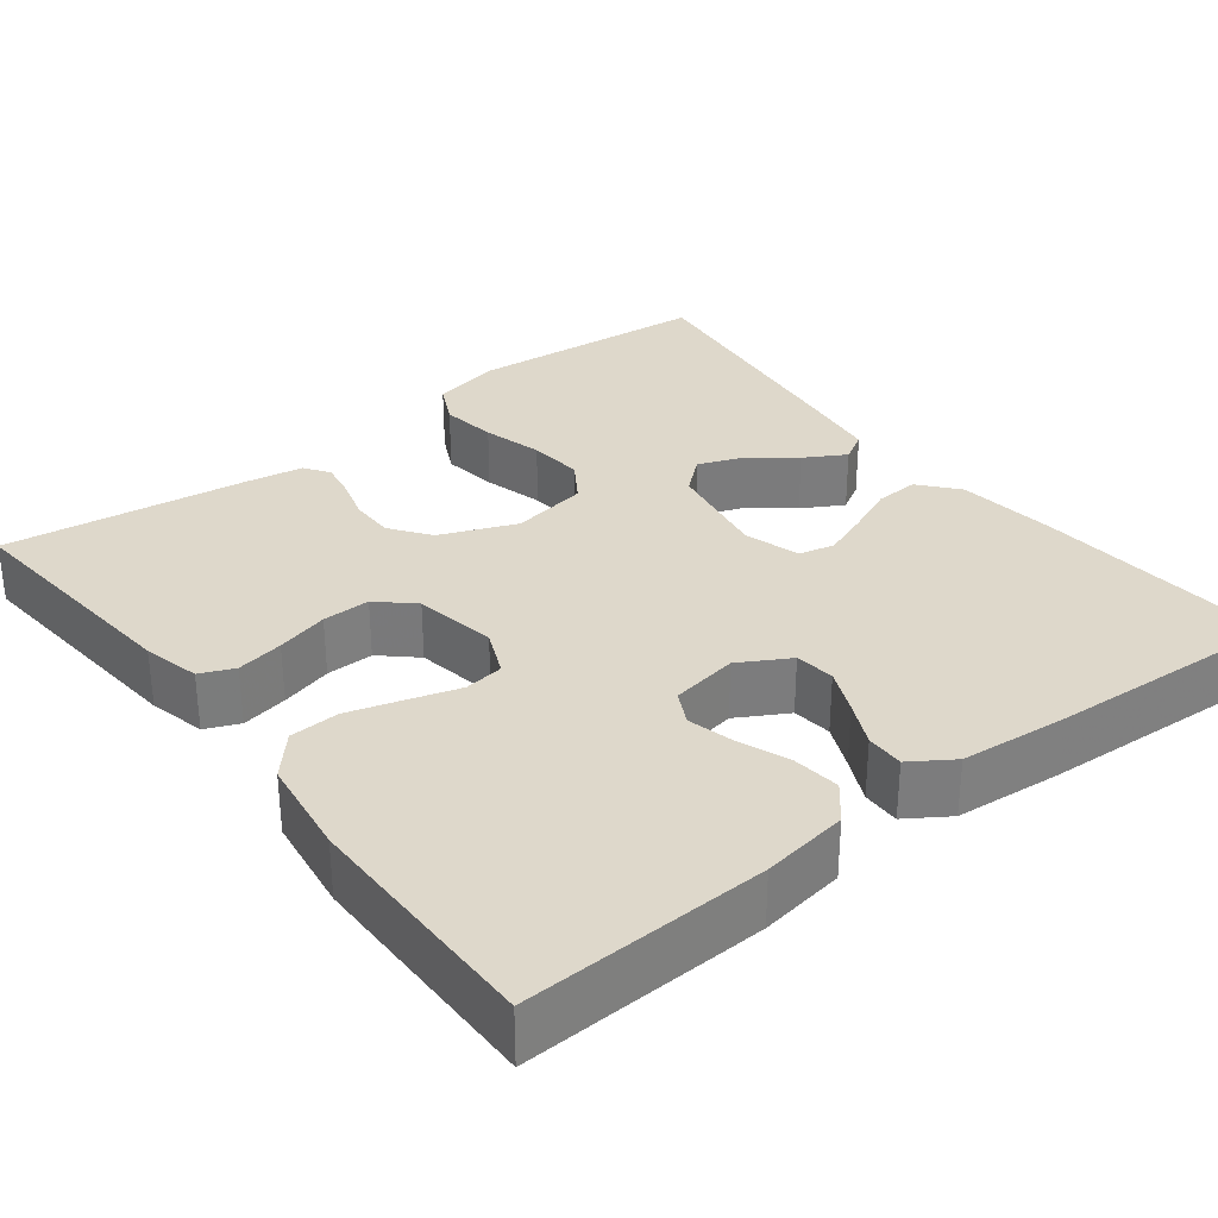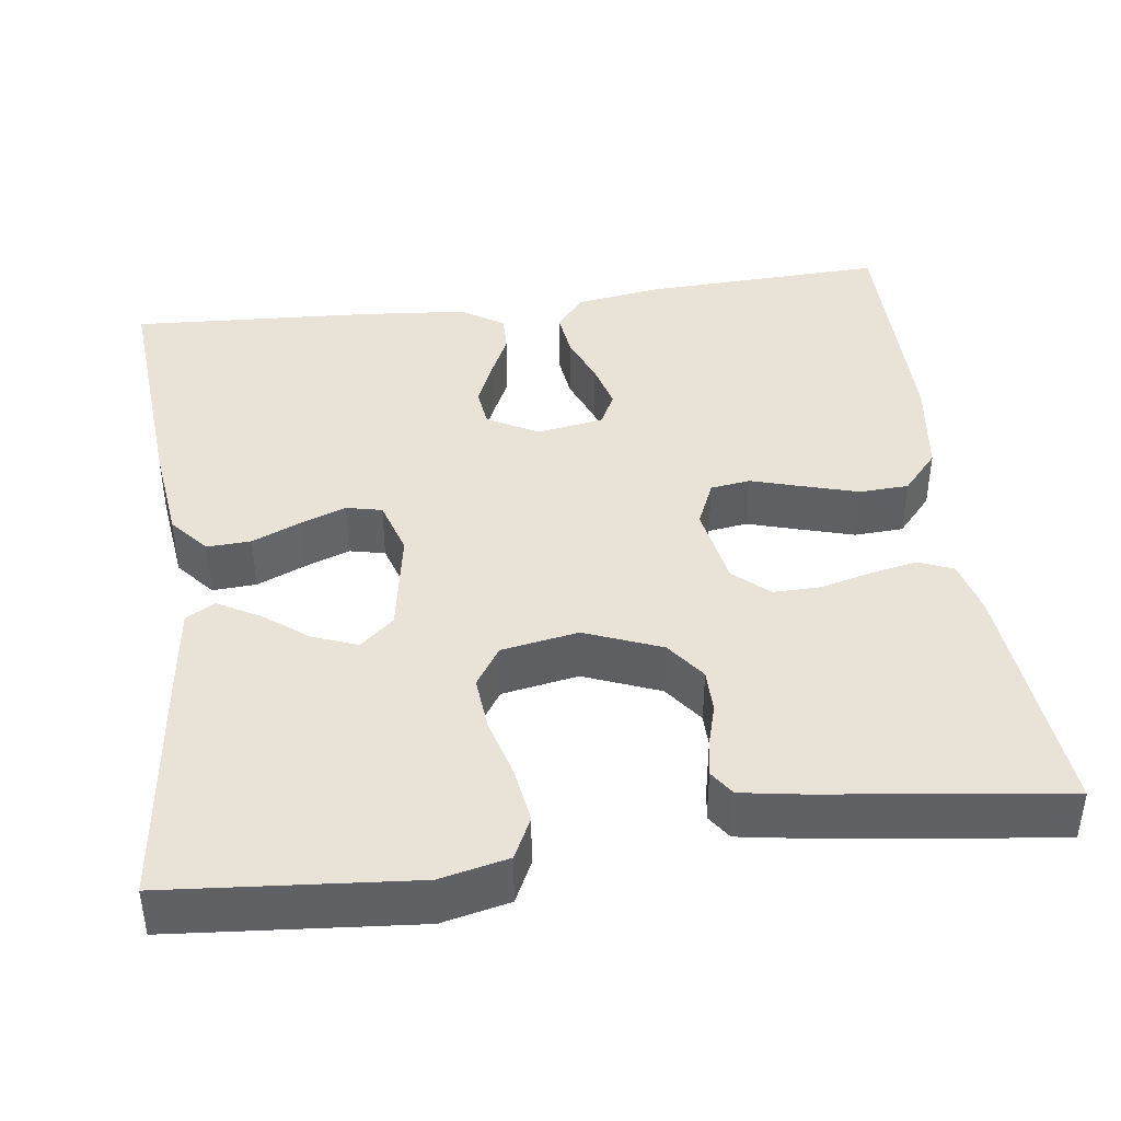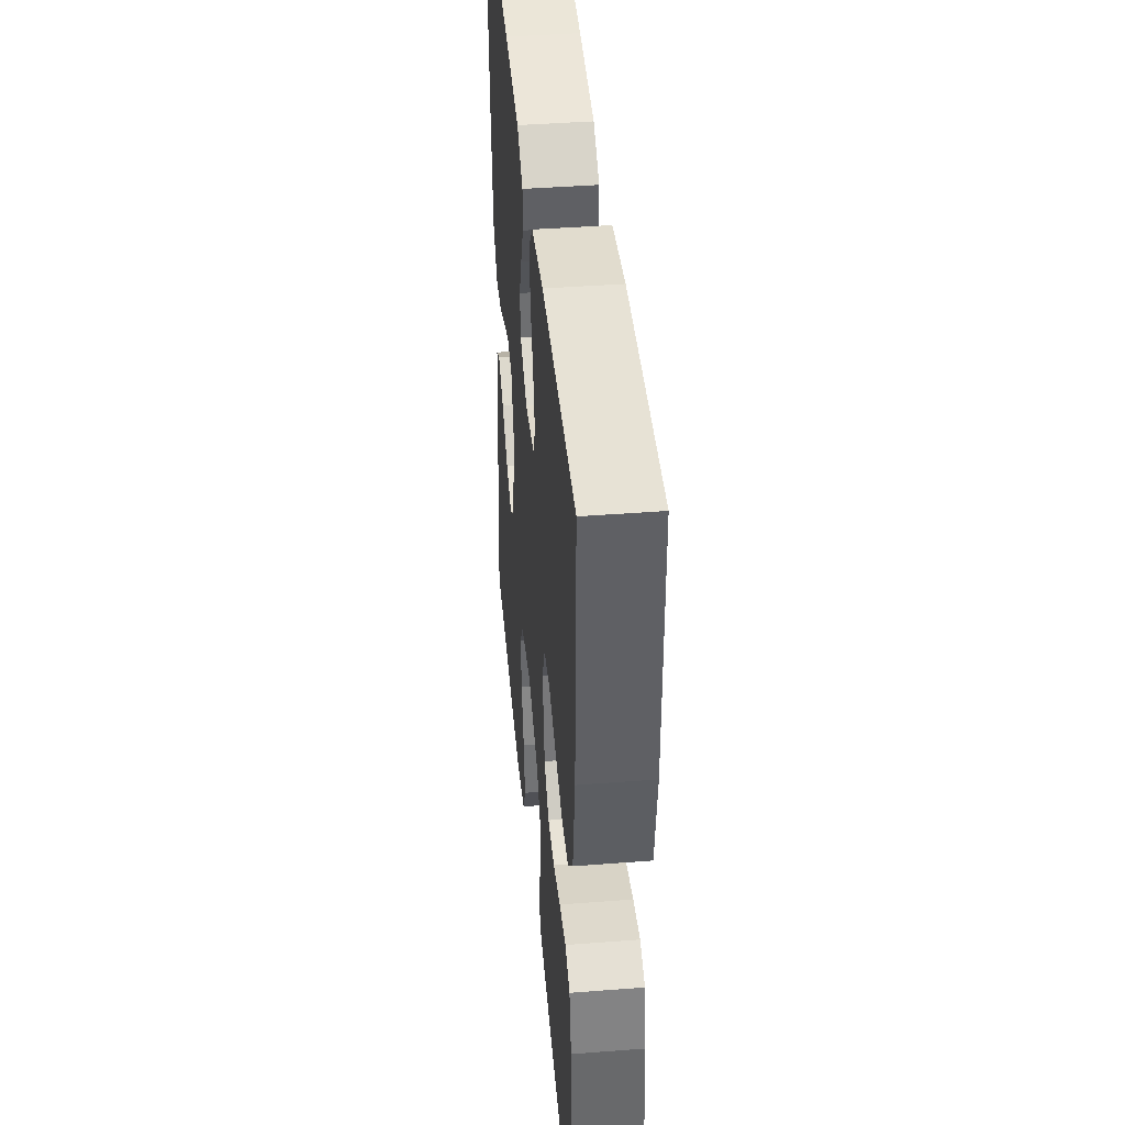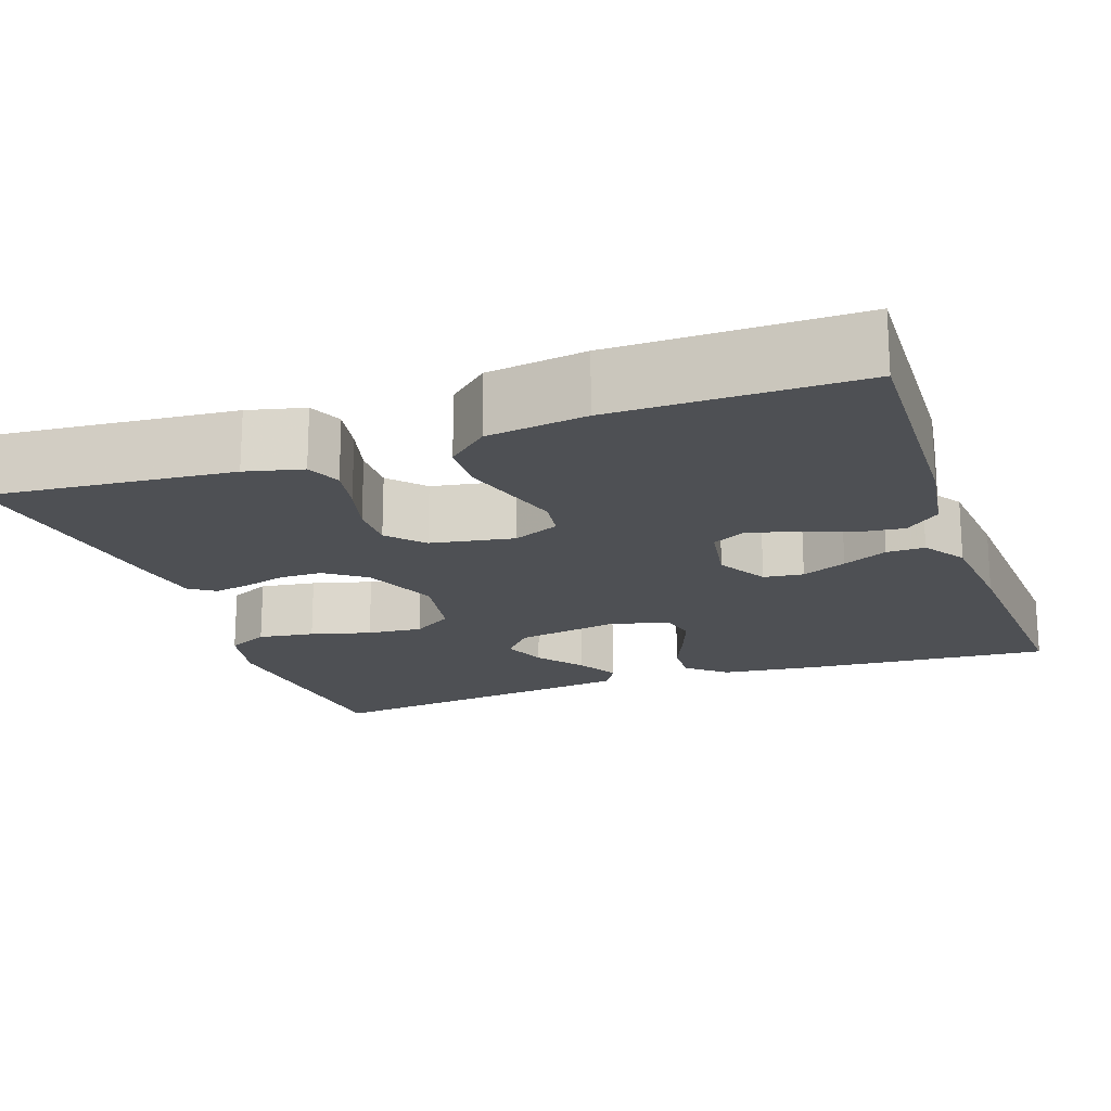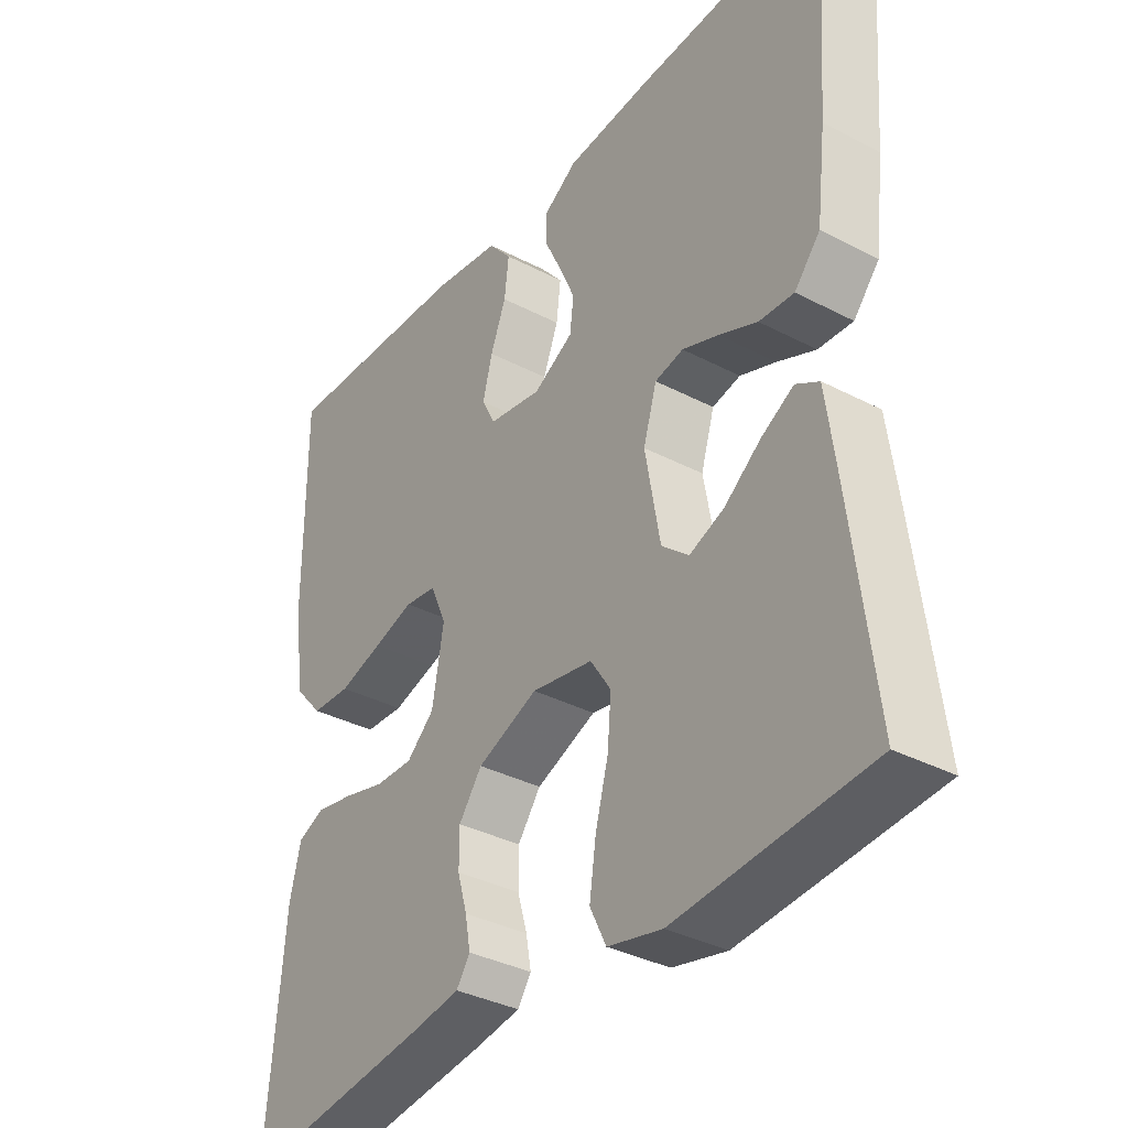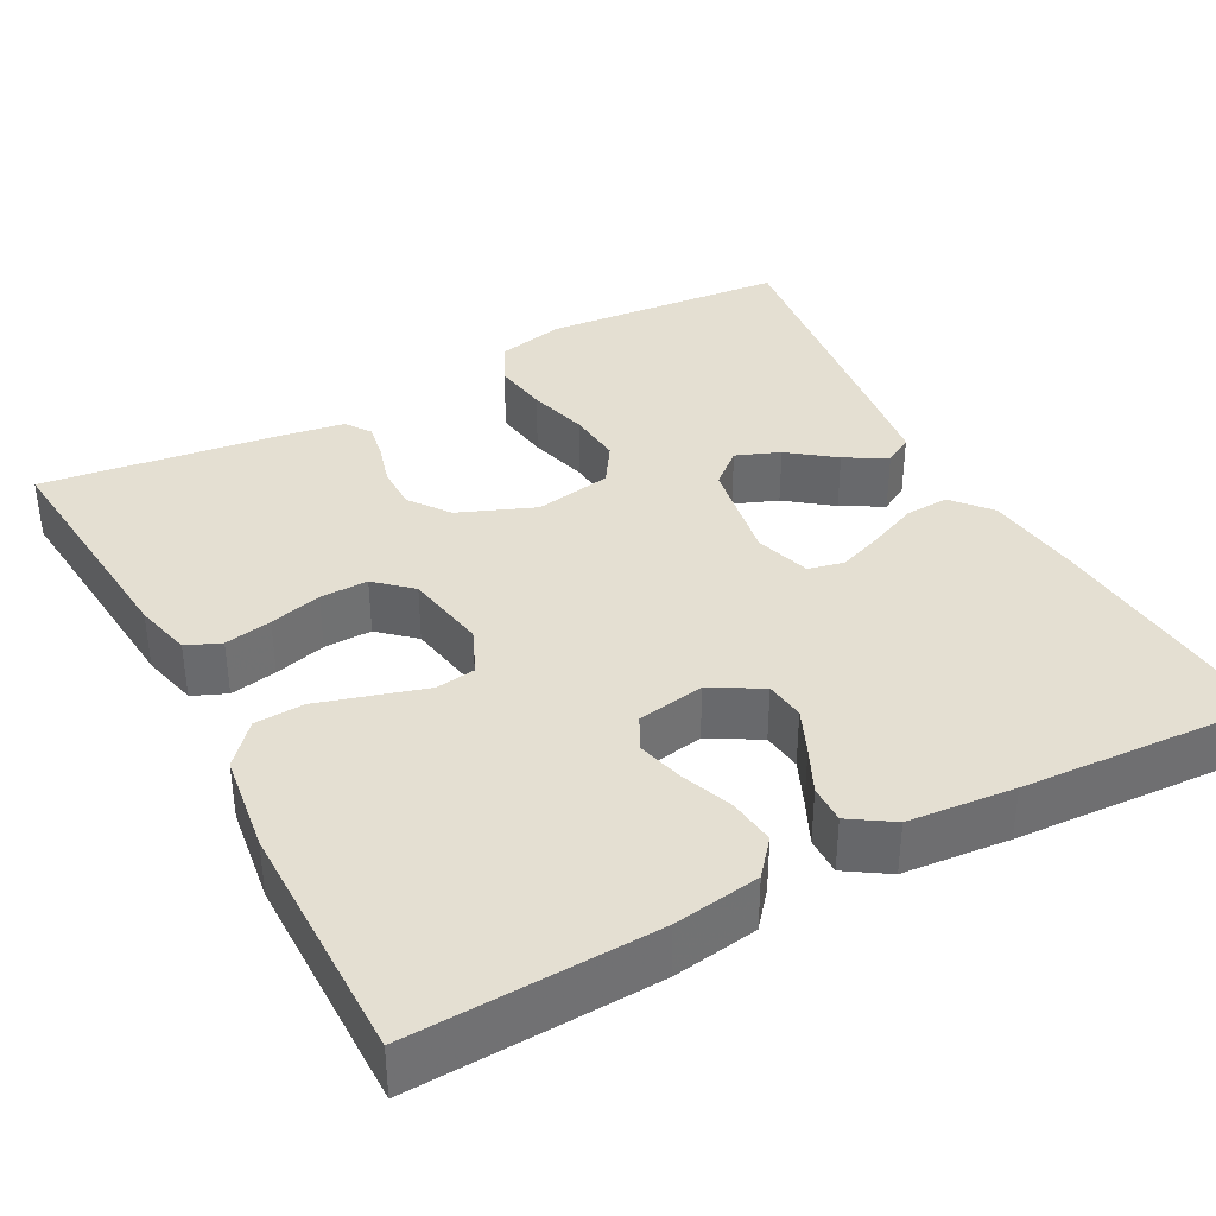
<metadata>
{"format":"obj","ext":"obj","renderer":"f3d","projection":"perspective","resolution":1024,"background":"white","views":[{"elev":31.6,"azim":-37.7,"up":"+Y"},{"elev":41.4,"azim":172.3,"up":"+Y"},{"elev":42.9,"azim":-95.2,"up":"+Z"},{"elev":-18.5,"azim":-70.6,"up":"+Y"},{"elev":-35.6,"azim":55.4,"up":"+Z"},{"elev":37.2,"azim":-28.2,"up":"+Y"}]}
</metadata>
<code>
v 0.5 0.07 -0.5
v 0.2 0.07 -0.526
v 0.116 0.07 -0.507
v 0.091 0.07 -0.456
v 0.101 0.07 -0.387
v 0.121 0.07 -0.313
v 0.127 0.07 -0.245
v 0.095 0.07 -0.196
v 0 0.07 -0.179
v -0.094 0.07 -0.217
v -0.13 0.07 -0.266
v -0.13 0.07 -0.32
v -0.115 0.07 -0.372
v -0.107 0.07 -0.417
v -0.128 0.07 -0.448
v -0.2 0.07 -0.46
v -0.5 0.07 -0.5
v -0.473 0.07 -0.2
v -0.456 0.07 -0.13
v -0.414 0.07 -0.112
v -0.356 0.07 -0.123
v -0.292 0.07 -0.14
v -0.233 0.07 -0.141
v -0.19 0.07 -0.102
v -0.172 0.07 0
v -0.197 0.07 0.057
v -0.246 0.07 0.064
v -0.309 0.07 0.045
v -0.377 0.07 0.025
v -0.438 0.07 0.028
v -0.482 0.07 0.078
v -0.499 0.07 0.2
v -0.5 0.07 0.5
v -0.2 0.07 0.488
v -0.094 0.07 0.472
v -0.058 0.07 0.429
v -0.065 0.07 0.371
v -0.089 0.07 0.309
v -0.104 0.07 0.251
v -0.083 0.07 0.21
v 0 0.07 0.196
v 0.062 0.07 0.231
v 0.068 0.07 0.28
v 0.044 0.07 0.335
v 0.018 0.07 0.39
v 0.017 0.07 0.437
v 0.069 0.07 0.471
v 0.2 0.07 0.483
v 0.5 0.07 0.5
v 0.477 0.07 0.2
v 0.462 0.07 0.076
v 0.422 0.07 0.029
v 0.368 0.07 0.032
v 0.308 0.07 0.058
v 0.252 0.07 0.079
v 0.208 0.07 0.069
v 0.187 0.07 0
v 0.21 0.07 -0.13
v 0.252 0.07 -0.166
v 0.306 0.07 -0.145
v 0.362 0.07 -0.102
v 0.413 0.07 -0.073
v 0.449 0.07 -0.094
v 0.463 0.07 -0.2
v 0.5 0 -0.5
v 0.2 0 -0.526
v 0.116 0 -0.507
v 0.091 0 -0.456
v 0.101 0 -0.387
v 0.121 0 -0.313
v 0.127 0 -0.245
v 0.095 0 -0.196
v 0 0 -0.179
v -0.094 0 -0.217
v -0.13 0 -0.266
v -0.13 0 -0.32
v -0.115 0 -0.372
v -0.107 0 -0.417
v -0.128 0 -0.448
v -0.2 0 -0.46
v -0.5 0 -0.5
v -0.473 0 -0.2
v -0.456 0 -0.13
v -0.414 0 -0.112
v -0.356 0 -0.123
v -0.292 0 -0.14
v -0.233 0 -0.141
v -0.19 0 -0.102
v -0.172 0 0
v -0.197 0 0.057
v -0.246 0 0.064
v -0.309 0 0.045
v -0.377 0 0.025
v -0.438 0 0.028
v -0.482 0 0.078
v -0.499 0 0.2
v -0.5 0 0.5
v -0.2 0 0.488
v -0.094 0 0.472
v -0.058 0 0.429
v -0.065 0 0.371
v -0.089 0 0.309
v -0.104 0 0.251
v -0.083 0 0.21
v 0 0 0.196
v 0.062 0 0.231
v 0.068 0 0.28
v 0.044 0 0.335
v 0.018 0 0.39
v 0.017 0 0.437
v 0.069 0 0.471
v 0.2 0 0.483
v 0.5 0 0.5
v 0.477 0 0.2
v 0.462 0 0.076
v 0.422 0 0.029
v 0.368 0 0.032
v 0.308 0 0.058
v 0.252 0 0.079
v 0.208 0 0.069
v 0.187 0 0
v 0.21 0 -0.13
v 0.252 0 -0.166
v 0.306 0 -0.145
v 0.362 0 -0.102
v 0.413 0 -0.073
v 0.449 0 -0.094
v 0.463 0 -0.2
f 60 61 62 63
f 59 60 63 64
f 51 52 53 54
f 51 54 55
f 50 51 55
f 49 50 55 56
f 47 48 49 56
f 44 45 46 47
f 43 44 47 56
f 35 36 37 38
f 35 38 39
f 34 35 39
f 33 34 39
f 32 33 39 40
f 27 28 29 30
f 27 30 31 32
f 19 20 21 22
f 17 18 19 22
f 17 22 23
f 16 17 23 24
f 12 13 14 15
f 12 15 16 24
f 3 4 5 6
f 3 6 7
f 2 3 7
f 59 64 1 2
f 58 59 2 7
f 57 58 7 8
f 42 43 56 57
f 41 42 57 8
f 40 41 8 9
f 26 27 32 40
f 25 26 40 9
f 11 12 24 25
f 10 11 25
f 9 10 25
f 127 126 125 124
f 128 127 124 123
f 118 117 116 115
f 119 118 115
f 119 115 114
f 120 119 114 113
f 120 113 112 111
f 111 110 109 108
f 120 111 108 107
f 102 101 100 99
f 103 102 99
f 103 99 98
f 103 98 97
f 104 103 97 96
f 94 93 92 91
f 96 95 94 91
f 86 85 84 83
f 86 83 82 81
f 87 86 81
f 88 87 81 80
f 79 78 77 76
f 88 80 79 76
f 70 69 68 67
f 71 70 67
f 71 67 66
f 66 65 128 123
f 71 66 123 122
f 72 71 122 121
f 121 120 107 106
f 72 121 106 105
f 73 72 105 104
f 104 96 91 90
f 73 104 90 89
f 89 88 76 75
f 89 75 74
f 89 74 73
f 1 65 66 2
f 2 66 67 3
f 3 67 68 4
f 4 68 69 5
f 5 69 70 6
f 6 70 71 7
f 7 71 72 8
f 8 72 73 9
f 9 73 74 10
f 10 74 75 11
f 11 75 76 12
f 12 76 77 13
f 13 77 78 14
f 14 78 79 15
f 15 79 80 16
f 16 80 81 17
f 17 81 82 18
f 18 82 83 19
f 19 83 84 20
f 20 84 85 21
f 21 85 86 22
f 22 86 87 23
f 23 87 88 24
f 24 88 89 25
f 25 89 90 26
f 26 90 91 27
f 27 91 92 28
f 28 92 93 29
f 29 93 94 30
f 30 94 95 31
f 31 95 96 32
f 32 96 97 33
f 33 97 98 34
f 34 98 99 35
f 35 99 100 36
f 36 100 101 37
f 37 101 102 38
f 38 102 103 39
f 39 103 104 40
f 40 104 105 41
f 41 105 106 42
f 42 106 107 43
f 43 107 108 44
f 44 108 109 45
f 45 109 110 46
f 46 110 111 47
f 47 111 112 48
f 48 112 113 49
f 49 113 114 50
f 50 114 115 51
f 51 115 116 52
f 52 116 117 53
f 53 117 118 54
f 54 118 119 55
f 55 119 120 56
f 56 120 121 57
f 57 121 122 58
f 58 122 123 59
f 59 123 124 60
f 60 124 125 61
f 61 125 126 62
f 62 126 127 63
f 63 127 128 64
f 64 128 65 1

</code>
